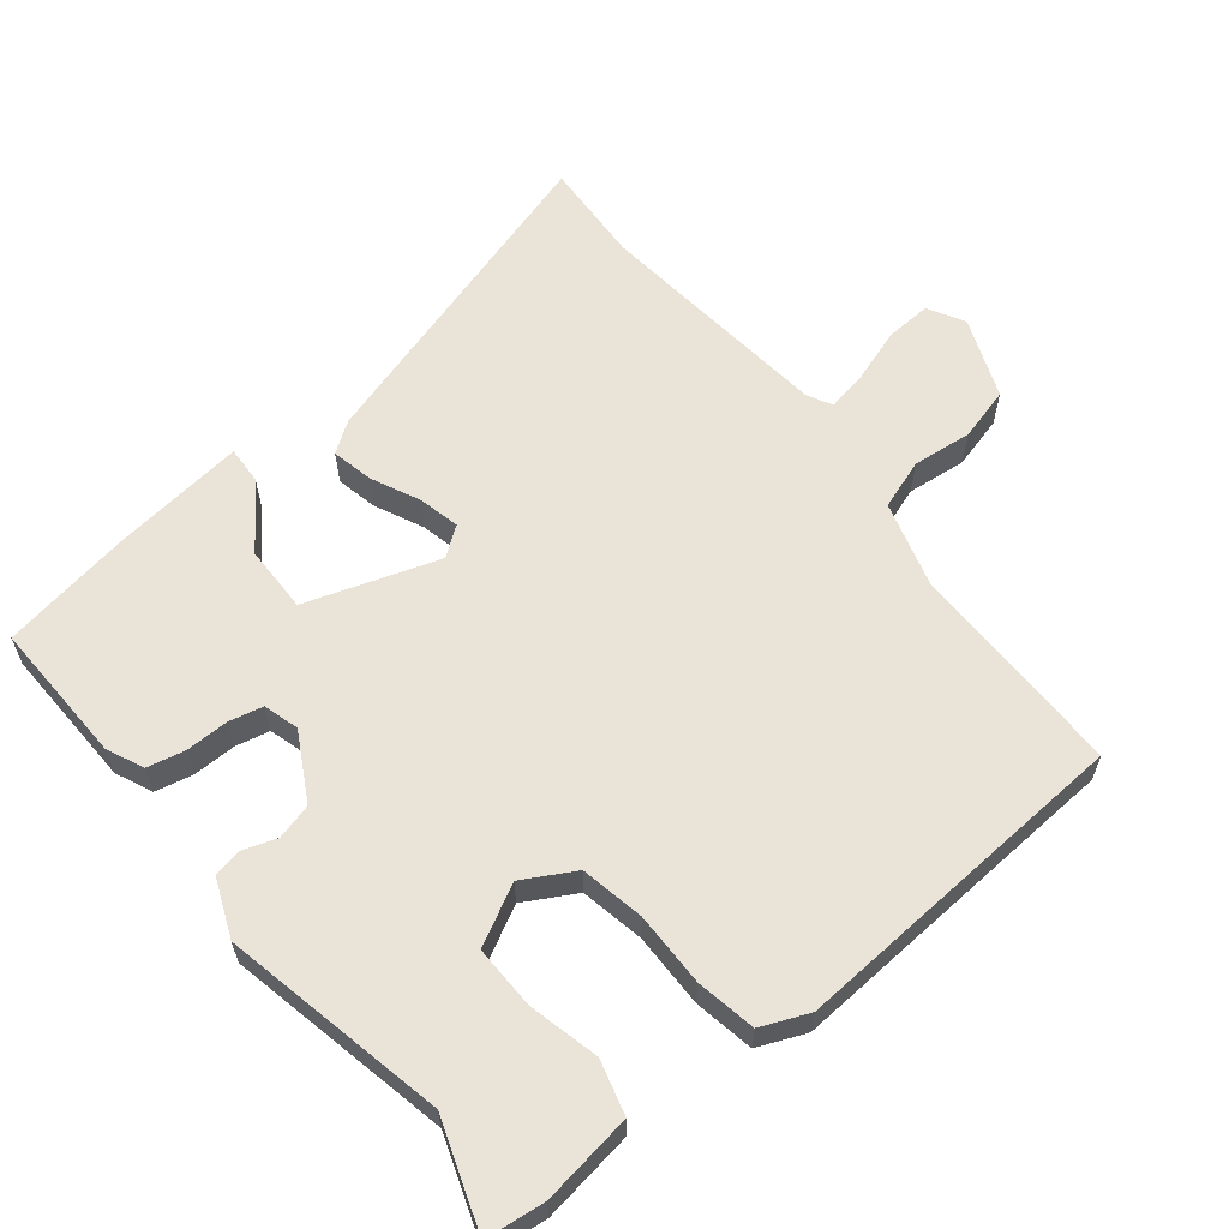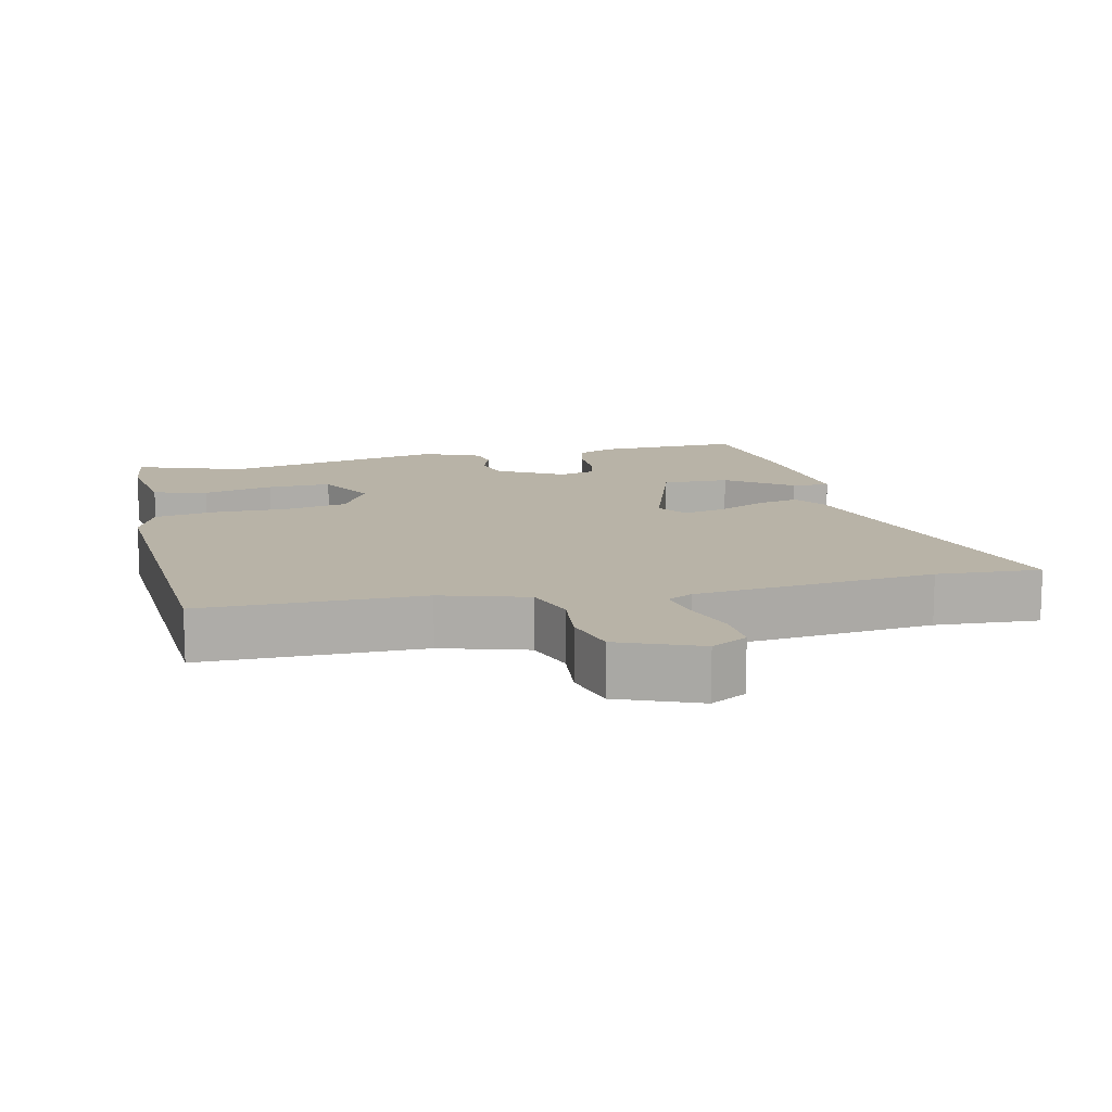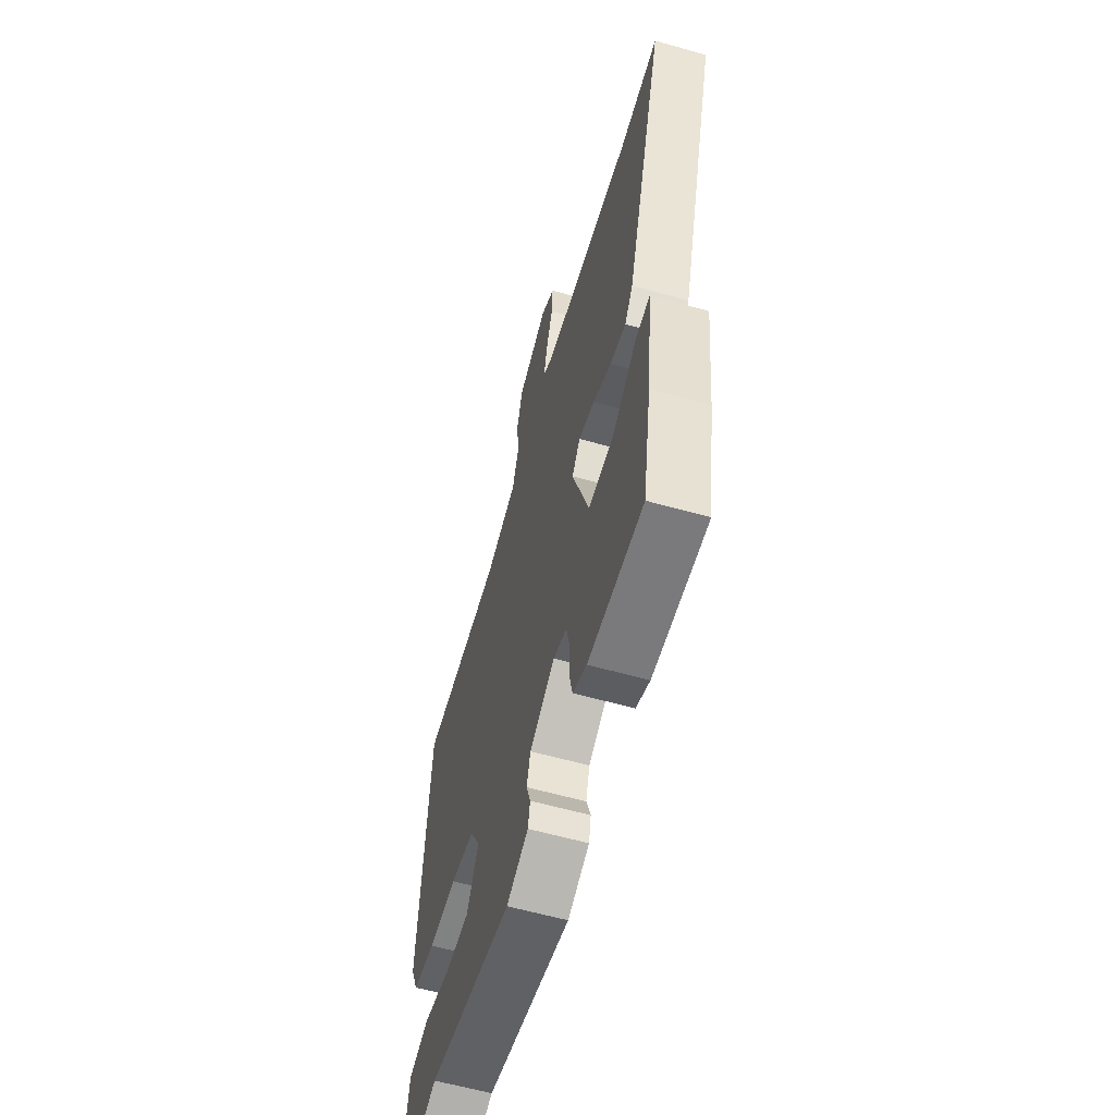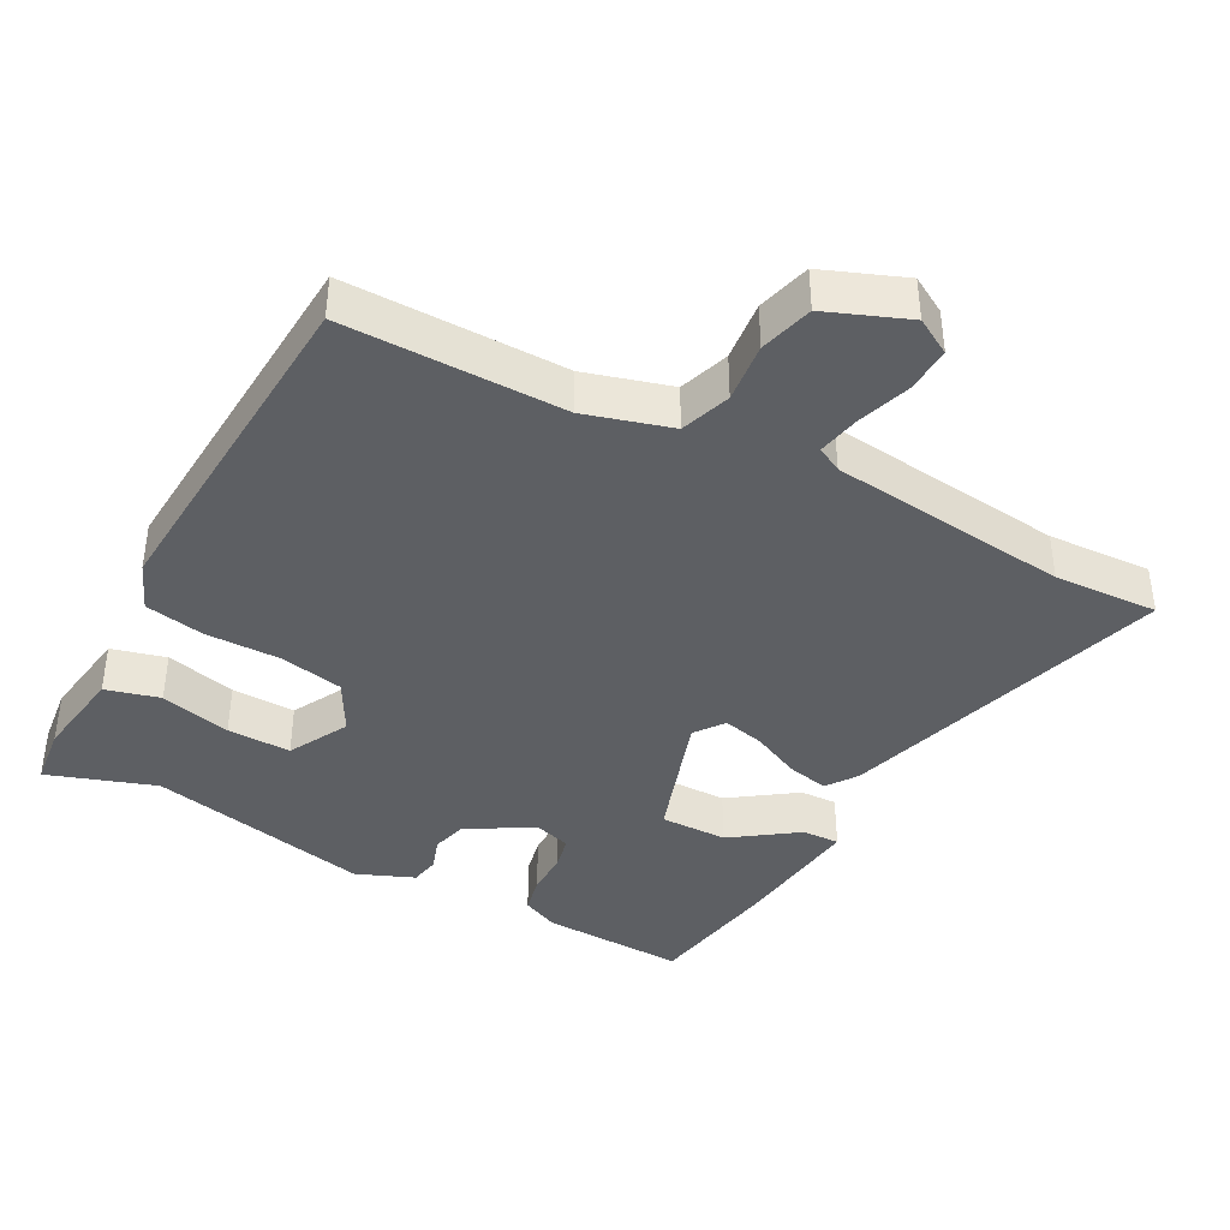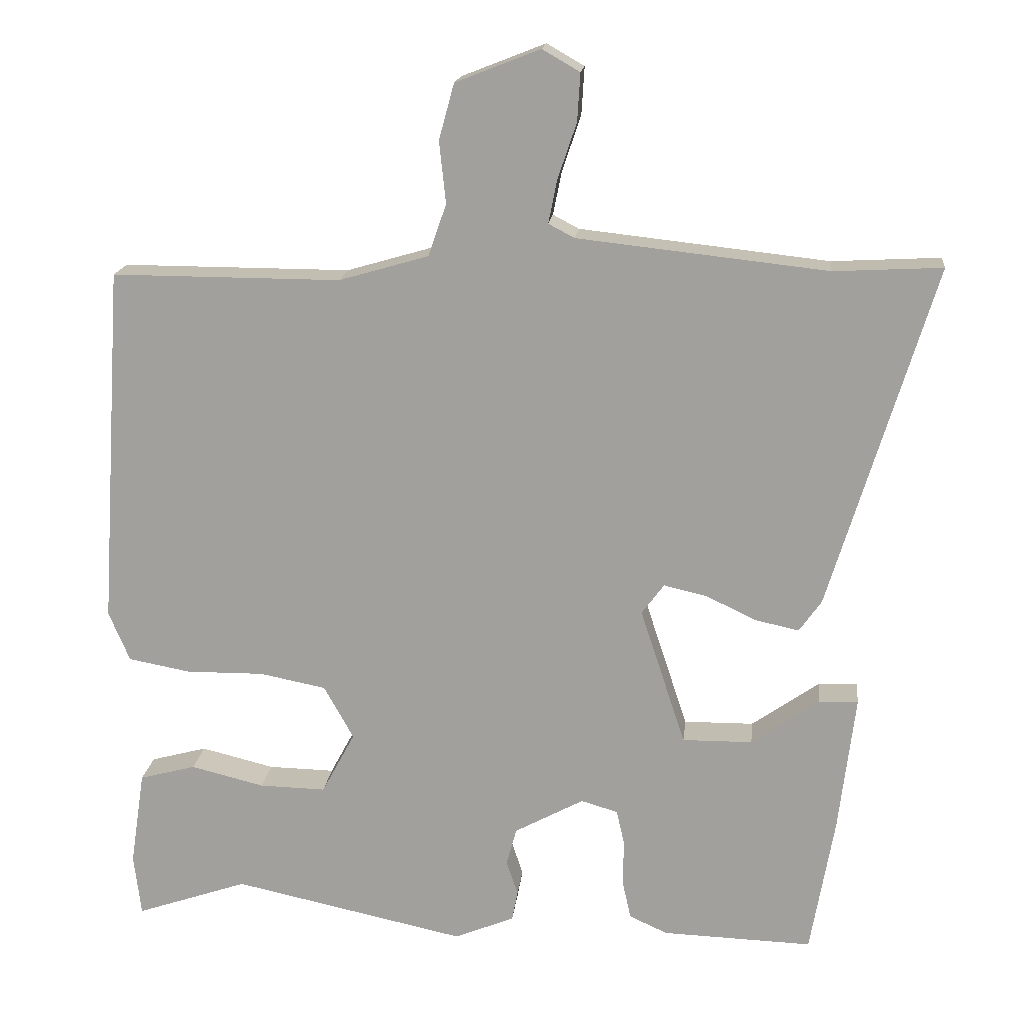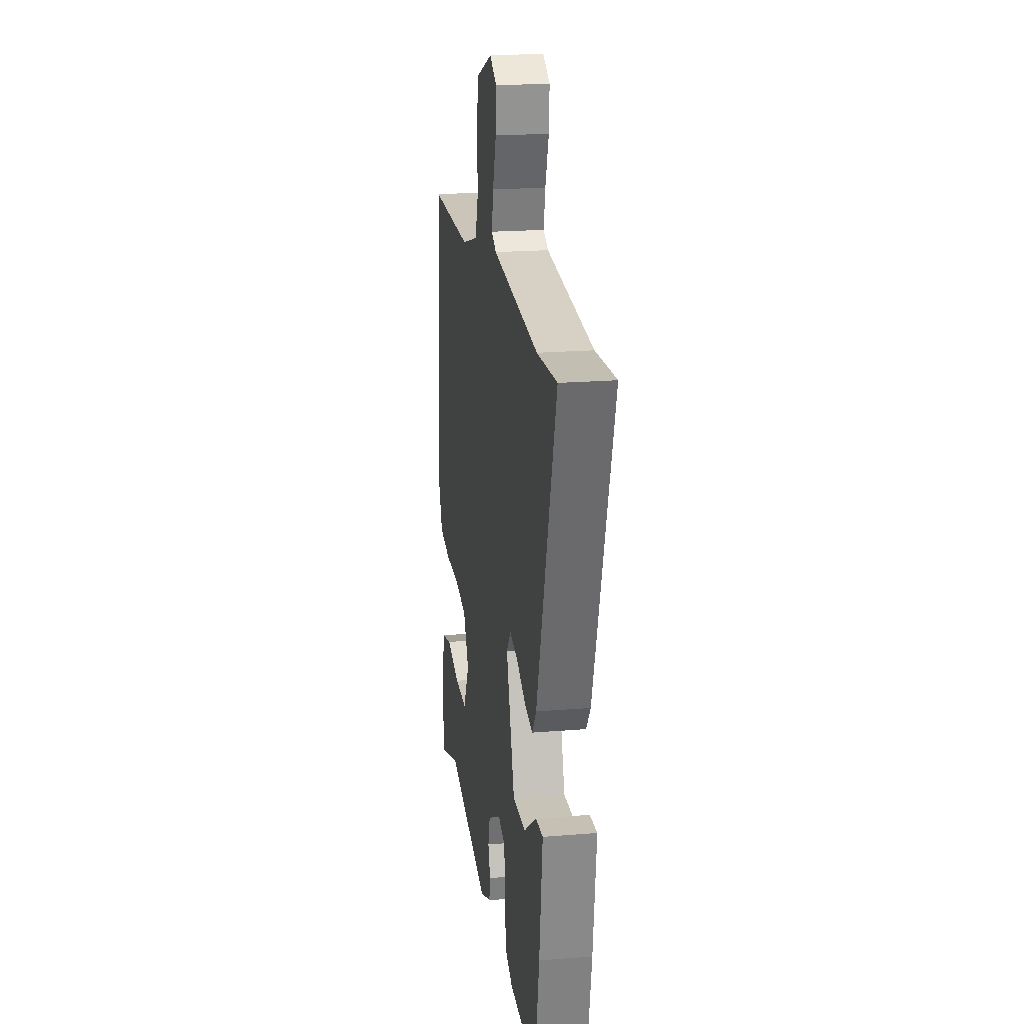
<metadata>
{"format":"obj","ext":"obj","renderer":"f3d","projection":"perspective","resolution":1024,"background":"white","views":[{"elev":60.9,"azim":-128.6,"up":"+Y"},{"elev":12.9,"azim":-12.5,"up":"+Y"},{"elev":-60.1,"azim":73.9,"up":"+Z"},{"elev":-40.4,"azim":-28.2,"up":"+Y"},{"elev":17.1,"azim":6.2,"up":"+Z"},{"elev":20.2,"azim":81.5,"up":"+Z"}]}
</metadata>
<code>
v -0.346 0.07 -0.447
v -0.501 0.07 -0.5
v -0.511 0.07 -0.414
v -0.491 0.07 -0.282
v -0.413 0.07 -0.261
v -0.311 0.07 -0.286
v -0.219 0.07 -0.288
v -0.173 0.07 -0.202
v -0.214 0.07 -0.128
v -0.306 0.07 -0.11
v -0.414 0.07 -0.111
v -0.5 0.07 -0.095
v -0.529 0.07 -0.026
v -0.496 0.07 0.474
v -0.179 0.07 0.473
v -0.055 0.07 0.509
v -0.03 0.07 0.581
v -0.039 0.07 0.667
v -0.018 0.07 0.744
v 0.099 0.07 0.79
v 0.151 0.07 0.76
v 0.147 0.07 0.694
v 0.121 0.07 0.617
v 0.109 0.07 0.557
v 0.145 0.07 0.538
v 0.491 0.07 0.5
v 0.641 0.07 0.508
v 0.496 0.07 0.031
v 0.465 0.07 -0.013
v 0.405 0.07 0
v 0.335 0.07 0.033
v 0.275 0.07 0.047
v 0.244 0.07 0.005
v 0.307 0.07 -0.186
v 0.404 0.07 -0.185
v 0.498 0.07 -0.119
v 0.552 0.07 -0.117
v 0.529 0.07 -0.309
v 0.496 0.07 -0.5
v 0.288 0.07 -0.493
v 0.235 0.07 -0.469
v 0.223 0.07 -0.415
v 0.224 0.07 -0.352
v 0.213 0.07 -0.303
v 0.162 0.07 -0.288
v 0.066 0.07 -0.34
v 0.052 0.07 -0.392
v 0.068 0.07 -0.44
v 0.06 0.07 -0.482
v -0.023 0.07 -0.516
v -0.346 0 -0.447
v -0.501 0 -0.5
v -0.511 0 -0.414
v -0.491 0 -0.282
v -0.413 0 -0.261
v -0.311 0 -0.286
v -0.219 0 -0.288
v -0.173 0 -0.202
v -0.214 0 -0.128
v -0.306 0 -0.11
v -0.414 0 -0.111
v -0.5 0 -0.095
v -0.529 0 -0.026
v -0.496 0 0.474
v -0.179 0 0.473
v -0.055 0 0.509
v -0.03 0 0.581
v -0.039 0 0.667
v -0.018 0 0.744
v 0.099 0 0.79
v 0.151 0 0.76
v 0.147 0 0.694
v 0.121 0 0.617
v 0.109 0 0.557
v 0.145 0 0.538
v 0.491 0 0.5
v 0.641 0 0.508
v 0.496 0 0.031
v 0.465 0 -0.013
v 0.405 0 0
v 0.335 0 0.033
v 0.275 0 0.047
v 0.244 0 0.005
v 0.307 0 -0.186
v 0.404 0 -0.185
v 0.498 0 -0.119
v 0.552 0 -0.117
v 0.529 0 -0.309
v 0.496 0 -0.5
v 0.288 0 -0.493
v 0.235 0 -0.469
v 0.223 0 -0.415
v 0.224 0 -0.352
v 0.213 0 -0.303
v 0.162 0 -0.288
v 0.066 0 -0.34
v 0.052 0 -0.392
v 0.068 0 -0.44
v 0.06 0 -0.482
v -0.023 0 -0.516
f 47 48 49 50
f 46 47 50 1
f 45 46 1
f 40 41 42 43
f 40 43 44
f 39 40 44
f 38 39 44
f 35 36 37 38
f 34 35 38 44
f 33 34 44 45
f 28 29 30 31
f 26 27 28 31
f 25 26 31 32
f 24 25 32 33
f 20 21 22 23
f 20 23 24
f 17 18 19 20
f 16 17 20 24
f 12 13 14 15
f 10 11 12 15
f 9 10 15 16
f 8 9 16 24
f 3 4 5 6
f 1 2 3 6
f 1 6 7
f 45 1 7
f 8 24 33 45
f 7 8 45
f 100 99 98 97
f 51 100 97 96
f 51 96 95
f 93 92 91 90
f 94 93 90
f 94 90 89
f 94 89 88
f 88 87 86 85
f 94 88 85 84
f 95 94 84 83
f 81 80 79 78
f 81 78 77 76
f 82 81 76 75
f 83 82 75 74
f 73 72 71 70
f 74 73 70
f 70 69 68 67
f 74 70 67 66
f 65 64 63 62
f 65 62 61 60
f 66 65 60 59
f 74 66 59 58
f 56 55 54 53
f 56 53 52 51
f 57 56 51
f 57 51 95
f 95 83 74 58
f 95 58 57
f 1 51 52 2
f 2 52 53 3
f 3 53 54 4
f 4 54 55 5
f 5 55 56 6
f 6 56 57 7
f 7 57 58 8
f 8 58 59 9
f 9 59 60 10
f 10 60 61 11
f 11 61 62 12
f 12 62 63 13
f 13 63 64 14
f 14 64 65 15
f 15 65 66 16
f 16 66 67 17
f 17 67 68 18
f 18 68 69 19
f 19 69 70 20
f 20 70 71 21
f 21 71 72 22
f 22 72 73 23
f 23 73 74 24
f 24 74 75 25
f 25 75 76 26
f 26 76 77 27
f 27 77 78 28
f 28 78 79 29
f 29 79 80 30
f 30 80 81 31
f 31 81 82 32
f 32 82 83 33
f 33 83 84 34
f 34 84 85 35
f 35 85 86 36
f 36 86 87 37
f 37 87 88 38
f 38 88 89 39
f 39 89 90 40
f 40 90 91 41
f 41 91 92 42
f 42 92 93 43
f 43 93 94 44
f 44 94 95 45
f 45 95 96 46
f 46 96 97 47
f 47 97 98 48
f 48 98 99 49
f 49 99 100 50
f 50 100 51 1

</code>
